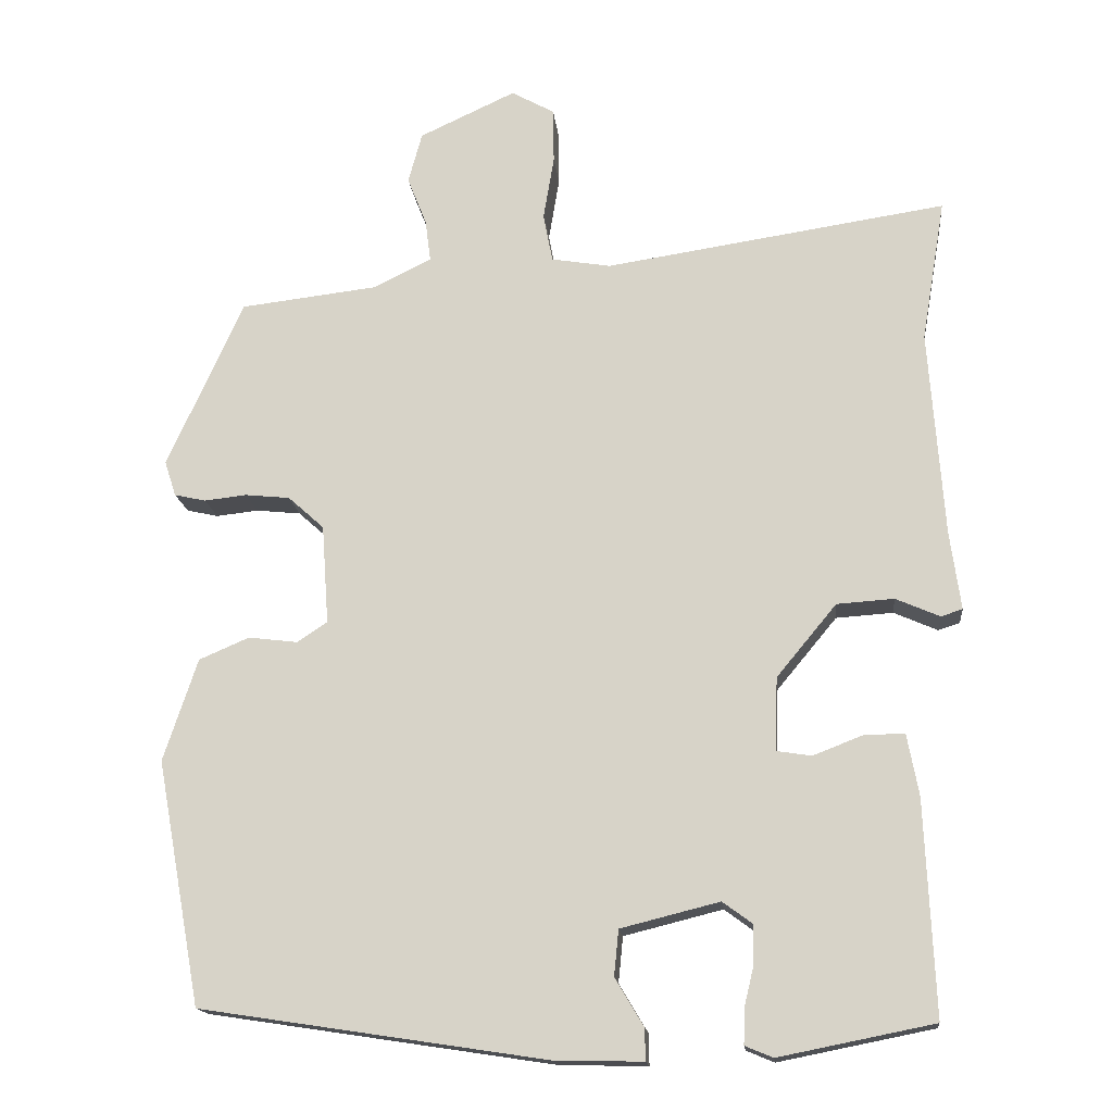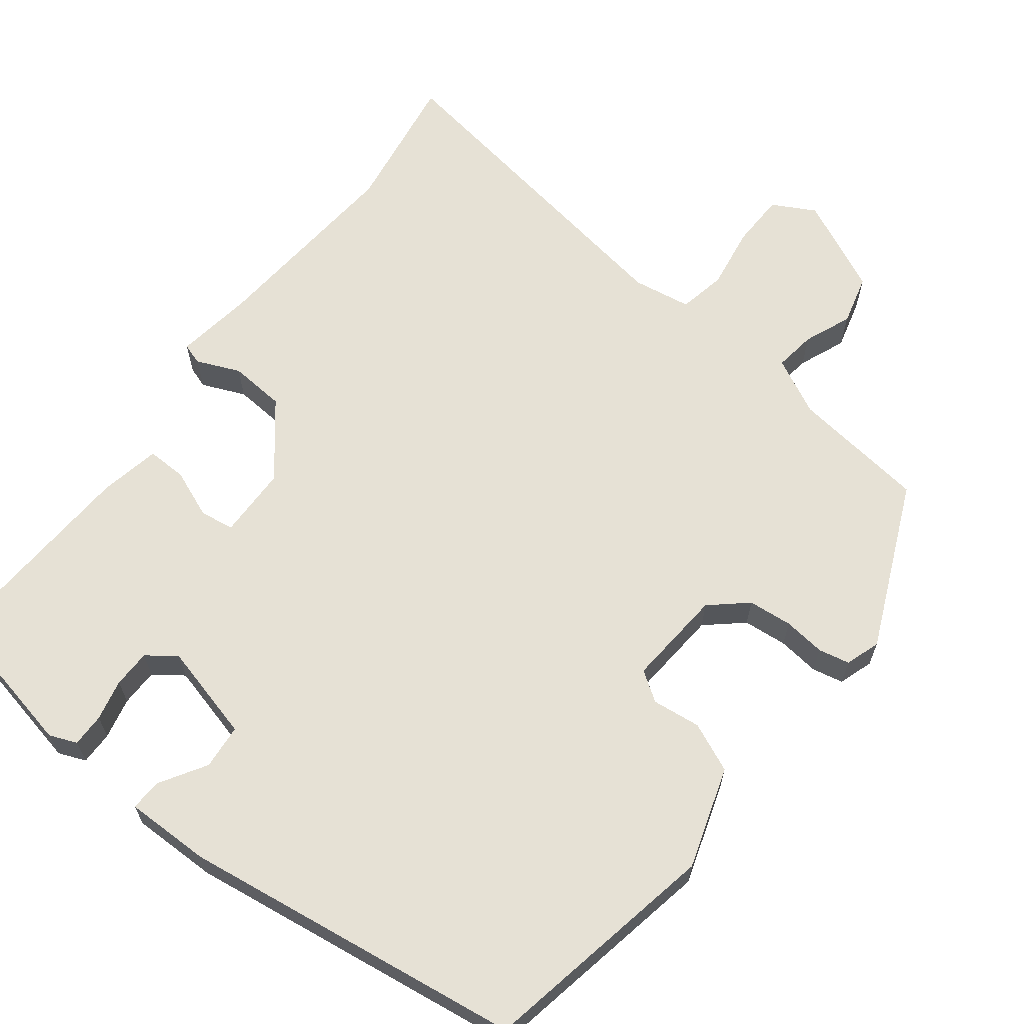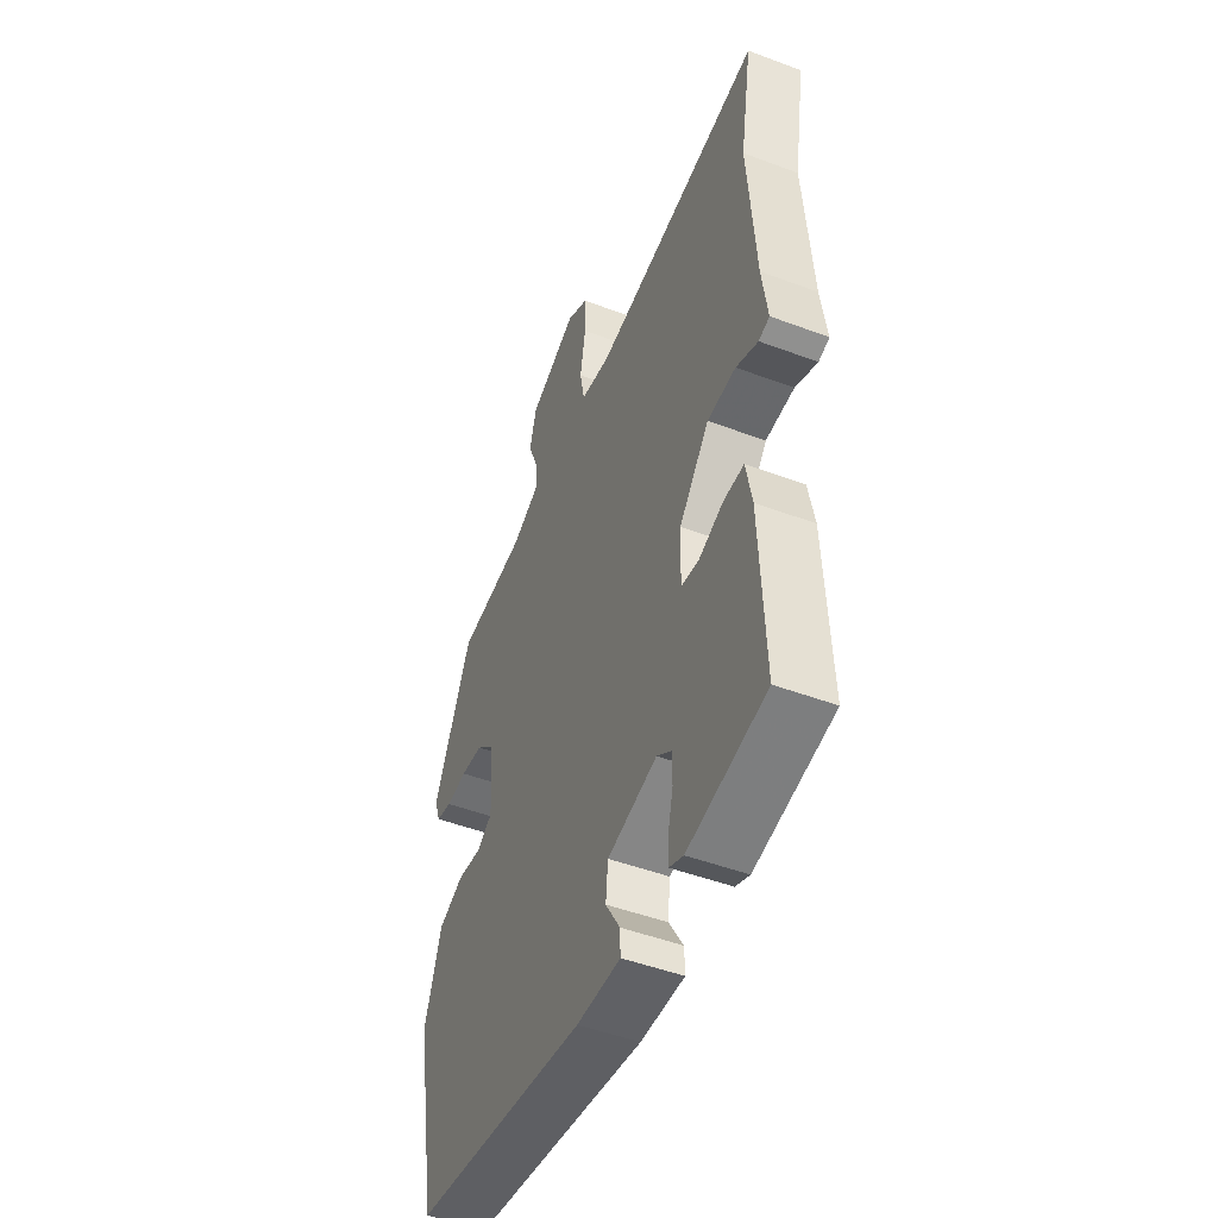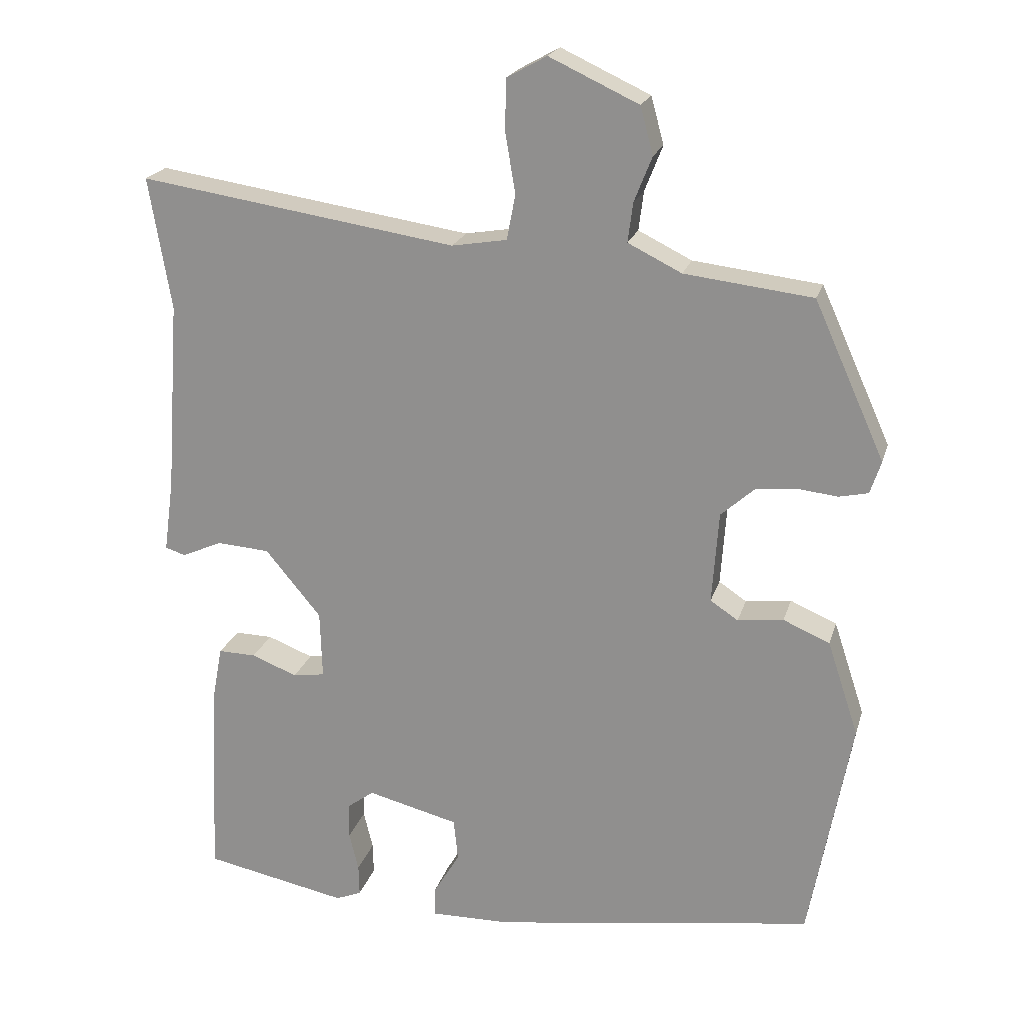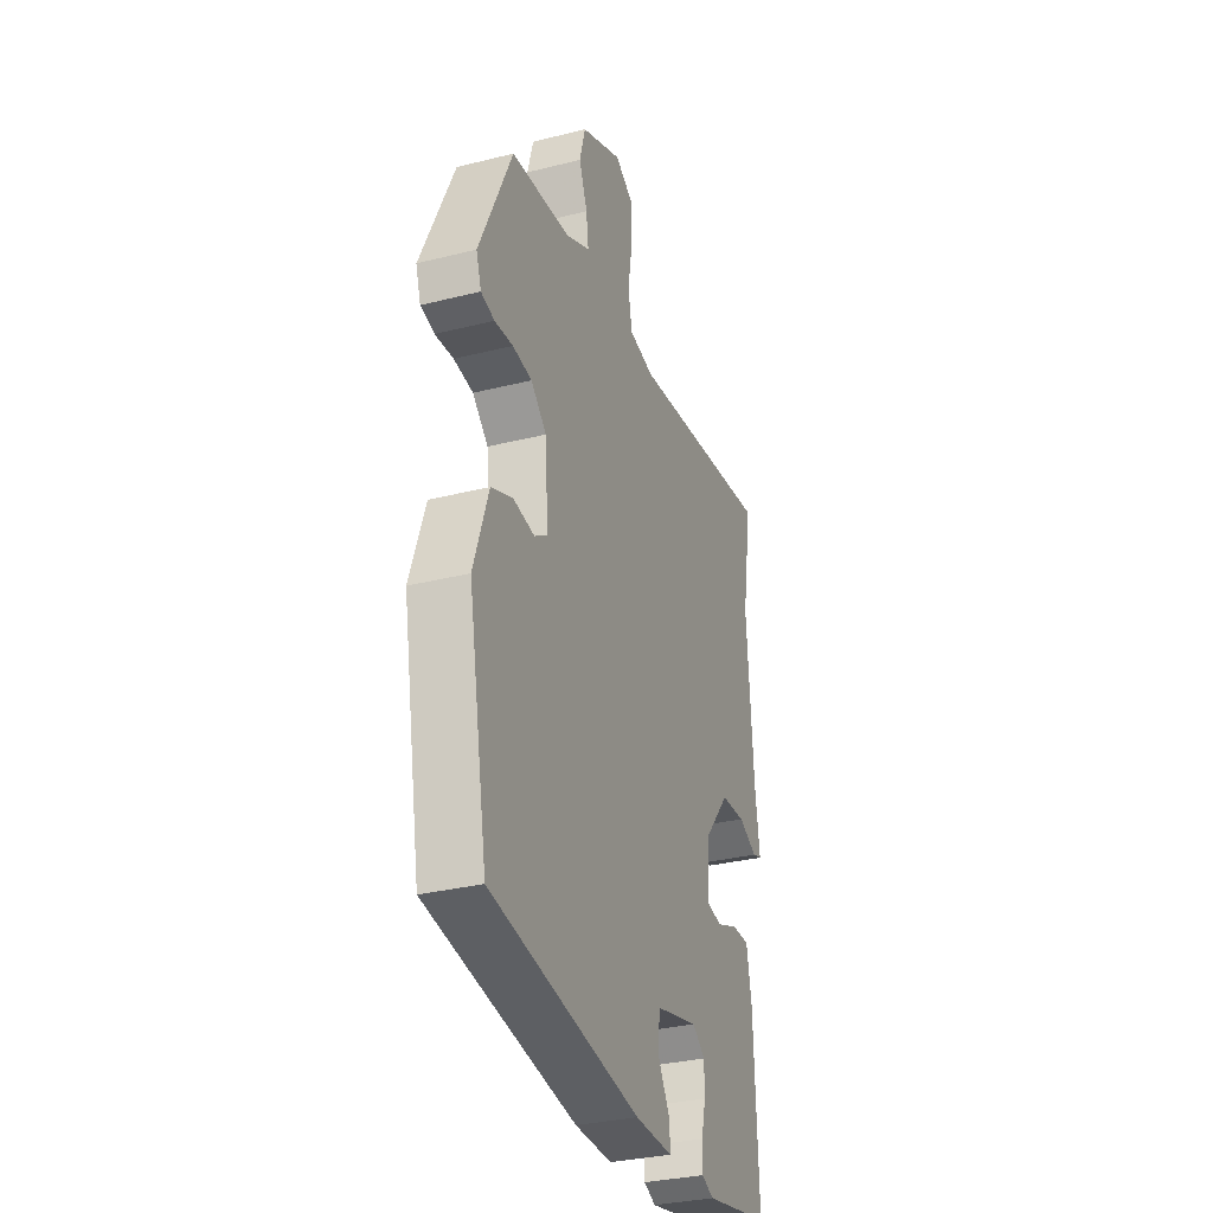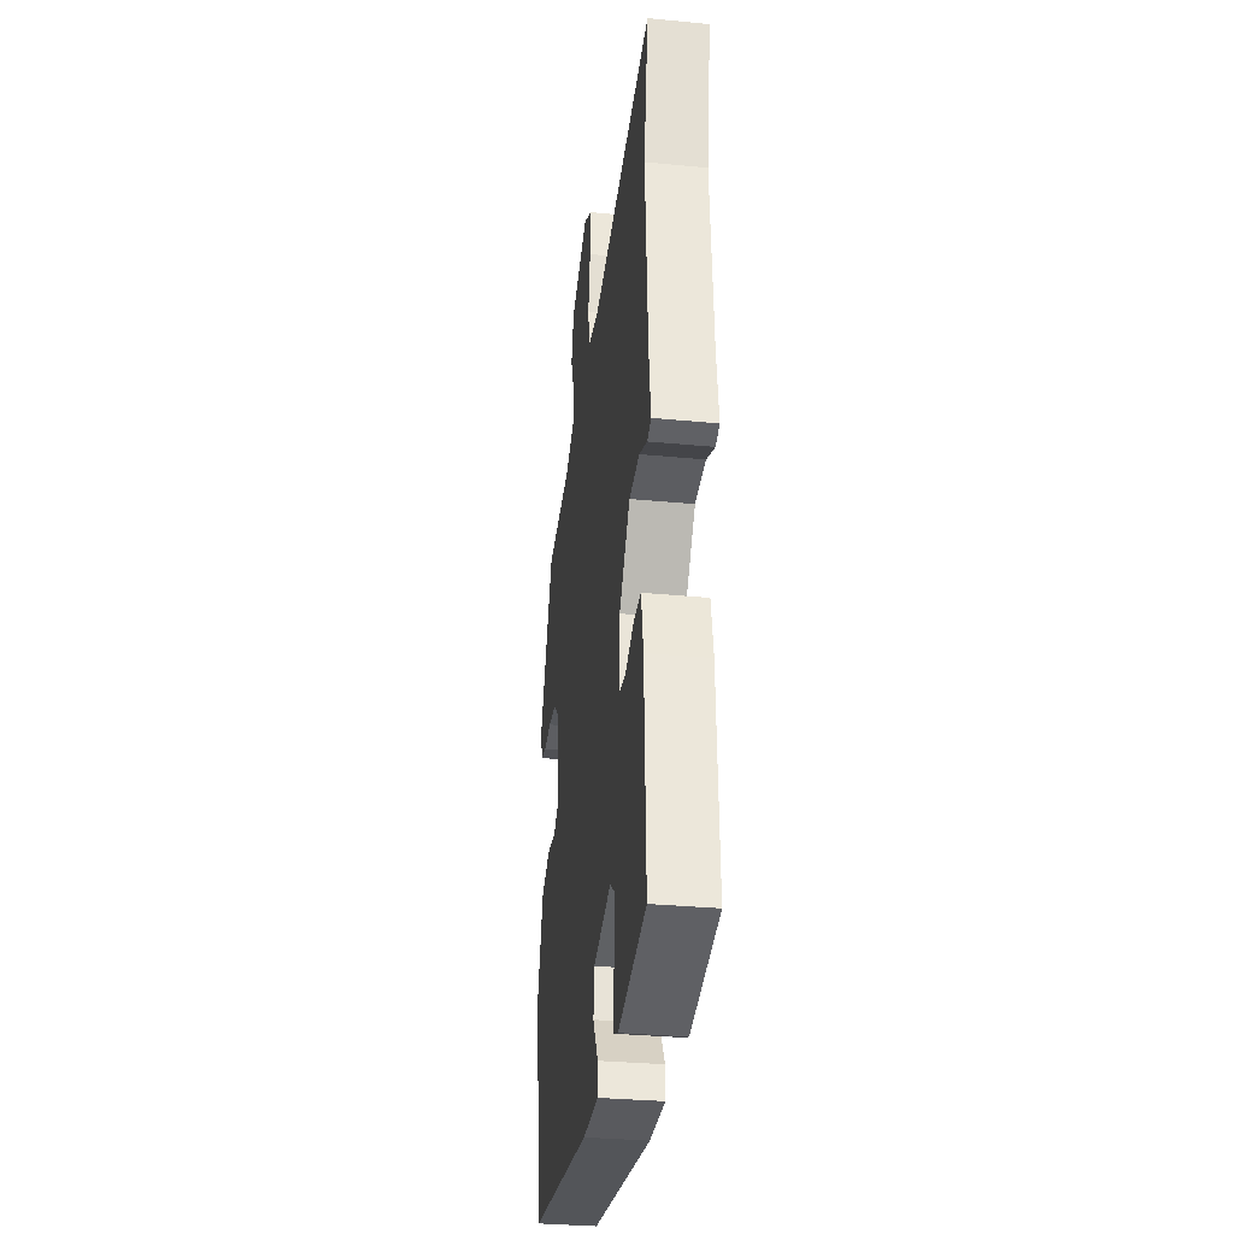
<metadata>
{"format":"obj","ext":"obj","renderer":"f3d","projection":"perspective","resolution":1024,"background":"white","views":[{"elev":-16.2,"azim":5.9,"up":"+Z"},{"elev":64.3,"azim":-141.8,"up":"+Y"},{"elev":-48.6,"azim":67.3,"up":"+Z"},{"elev":21.0,"azim":-165.1,"up":"+Z"},{"elev":-32.1,"azim":-70.7,"up":"+Z"},{"elev":-32.5,"azim":82.4,"up":"+Z"}]}
</metadata>
<code>
v -0.427 0.07 0.478
v -0.248 0.07 0.499
v -0.173 0.07 0.536
v -0.18 0.07 0.591
v -0.205 0.07 0.654
v -0.187 0.07 0.72
v -0.062 0.07 0.778
v -0.006 0.07 0.747
v -0.005 0.07 0.675
v -0.019 0.07 0.592
v -0.007 0.07 0.529
v 0.07 0.07 0.516
v 0.514 0.07 0.583
v 0.483 0.07 0.398
v 0.502 0.07 0.13
v 0.516 0.07 0.028
v 0.488 0.07 0.019
v 0.431 0.07 0.044
v 0.357 0.07 0.039
v 0.279 0.07 -0.055
v 0.276 0.07 -0.15
v 0.321 0.07 -0.157
v 0.385 0.07 -0.132
v 0.438 0.07 -0.131
v 0.453 0.07 -0.211
v 0.465 0.07 -0.489
v 0.264 0.07 -0.529
v 0.228 0.07 -0.514
v 0.229 0.07 -0.47
v 0.242 0.07 -0.416
v 0.242 0.07 -0.366
v 0.204 0.07 -0.338
v 0.076 0.07 -0.37
v 0.07 0.07 -0.429
v 0.107 0.07 -0.491
v 0.108 0.07 -0.532
v -0.005 0.07 -0.53
v -0.455 0.07 -0.462
v -0.513 0.07 -0.146
v -0.469 0.07 -0.013
v -0.404 0.07 0.015
v -0.34 0.07 0.007
v -0.301 0.07 0.033
v -0.31 0.07 0.162
v -0.357 0.07 0.204
v -0.415 0.07 0.21
v -0.47 0.07 0.204
v -0.511 0.07 0.213
v -0.526 0.07 0.259
v -0.427 0 0.478
v -0.248 0 0.499
v -0.173 0 0.536
v -0.18 0 0.591
v -0.205 0 0.654
v -0.187 0 0.72
v -0.062 0 0.778
v -0.006 0 0.747
v -0.005 0 0.675
v -0.019 0 0.592
v -0.007 0 0.529
v 0.07 0 0.516
v 0.514 0 0.583
v 0.483 0 0.398
v 0.502 0 0.13
v 0.516 0 0.028
v 0.488 0 0.019
v 0.431 0 0.044
v 0.357 0 0.039
v 0.279 0 -0.055
v 0.276 0 -0.15
v 0.321 0 -0.157
v 0.385 0 -0.132
v 0.438 0 -0.131
v 0.453 0 -0.211
v 0.465 0 -0.489
v 0.264 0 -0.529
v 0.228 0 -0.514
v 0.229 0 -0.47
v 0.242 0 -0.416
v 0.242 0 -0.366
v 0.204 0 -0.338
v 0.076 0 -0.37
v 0.07 0 -0.429
v 0.107 0 -0.491
v 0.108 0 -0.532
v -0.005 0 -0.53
v -0.455 0 -0.462
v -0.513 0 -0.146
v -0.469 0 -0.013
v -0.404 0 0.015
v -0.34 0 0.007
v -0.301 0 0.033
v -0.31 0 0.162
v -0.357 0 0.204
v -0.415 0 0.21
v -0.47 0 0.204
v -0.511 0 0.213
v -0.526 0 0.259
f 46 47 48 49
f 45 46 49 1
f 44 45 1 2
f 43 44 2 3
f 39 40 41 42
f 39 42 43
f 38 39 43
f 37 38 43
f 34 35 36 37
f 33 34 37 43
f 32 33 43 3
f 27 28 29 30
f 27 30 31
f 26 27 31
f 22 23 24 25
f 21 22 25 26
f 15 16 17 18
f 14 15 18 19
f 12 13 14 19
f 11 12 19 20
f 7 8 9 10
f 7 10 11
f 4 5 6 7
f 4 7 11
f 21 26 31 32
f 11 20 21 32
f 3 4 11 32
f 98 97 96 95
f 50 98 95 94
f 51 50 94 93
f 52 51 93 92
f 91 90 89 88
f 92 91 88
f 92 88 87
f 92 87 86
f 86 85 84 83
f 92 86 83 82
f 52 92 82 81
f 79 78 77 76
f 80 79 76
f 80 76 75
f 74 73 72 71
f 75 74 71 70
f 67 66 65 64
f 68 67 64 63
f 68 63 62 61
f 69 68 61 60
f 59 58 57 56
f 60 59 56
f 56 55 54 53
f 60 56 53
f 81 80 75 70
f 81 70 69 60
f 81 60 53 52
f 1 50 51 2
f 2 51 52 3
f 3 52 53 4
f 4 53 54 5
f 5 54 55 6
f 6 55 56 7
f 7 56 57 8
f 8 57 58 9
f 9 58 59 10
f 10 59 60 11
f 11 60 61 12
f 12 61 62 13
f 13 62 63 14
f 14 63 64 15
f 15 64 65 16
f 16 65 66 17
f 17 66 67 18
f 18 67 68 19
f 19 68 69 20
f 20 69 70 21
f 21 70 71 22
f 22 71 72 23
f 23 72 73 24
f 24 73 74 25
f 25 74 75 26
f 26 75 76 27
f 27 76 77 28
f 28 77 78 29
f 29 78 79 30
f 30 79 80 31
f 31 80 81 32
f 32 81 82 33
f 33 82 83 34
f 34 83 84 35
f 35 84 85 36
f 36 85 86 37
f 37 86 87 38
f 38 87 88 39
f 39 88 89 40
f 40 89 90 41
f 41 90 91 42
f 42 91 92 43
f 43 92 93 44
f 44 93 94 45
f 45 94 95 46
f 46 95 96 47
f 47 96 97 48
f 48 97 98 49
f 49 98 50 1

</code>
